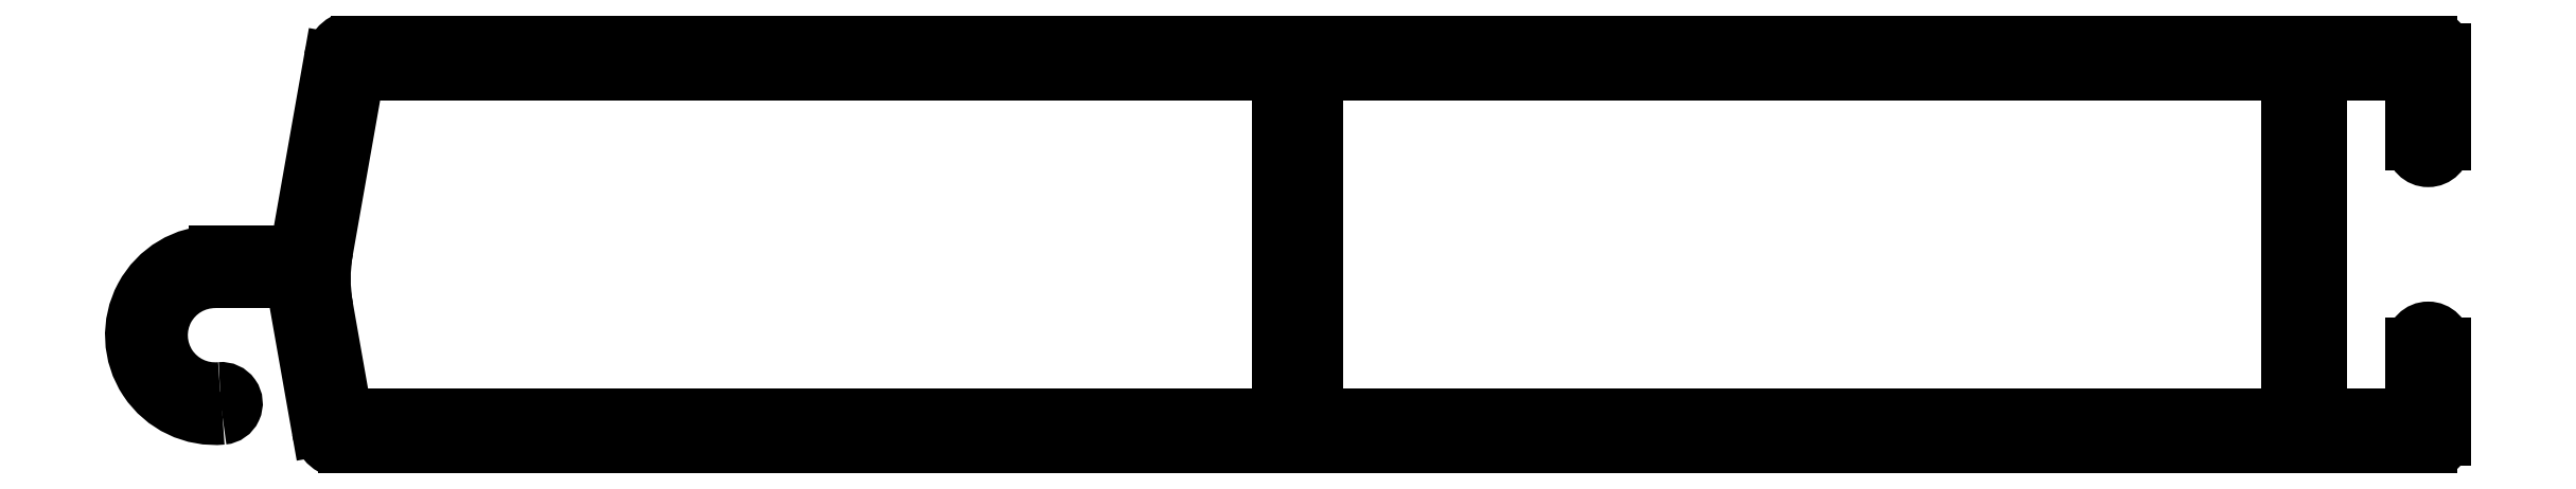
<metadata>
{"format":"dxf","ext":"dxf","renderer":"ezdxf+matplotlib","layout":"modelspace","background":"white","min_lineweight":24,"dpi":150}
</metadata>
<code>
0
SECTION
2
ENTITIES
0
LINE
8
0
10
629.6
20
656.2
30
0
11
706.7
21
656.2
31
0
0
ARC
8
0
10
706.7
20
656.7
30
0
40
0.5
50
270
51
0
0
ARC
8
0
10
629.6
20
657.2
30
0
40
1
50
190
51
270
0
LINE
8
0
10
707.2
20
656.7
30
0
11
707.2
21
660.2
31
0
0
LINE
8
0
10
627.7
20
662.3
30
0
11
628.6
21
657.1
31
0
0
ARC
8
0
10
706.6
20
660.2
30
0
40
0.6
50
0
51
180
0
ARC
8
0
10
627.4
20
662.3
30
0
40
0.3
50
10.01
51
90
0
LINE
8
0
10
706
20
657.6
30
0
11
706
21
660.2
31
0
0
LINE
8
0
10
627.4
20
662.6
30
0
11
624.8
21
662.6
31
0
0
LINE
8
0
10
702.6
20
657.6
30
0
11
706
21
657.6
31
0
0
ARC
8
0
10
624.8
20
660.6
30
0
40
1.985
50
90
51
275.3
0
LINE
8
0
10
702.6
20
657.6
30
0
11
702.6
21
670.2
31
0
0
ARC
8
0
10
625.1
20
658
30
0
40
0.55
50
275.3
51
95.31
0
LINE
8
0
10
702.6
20
670.2
30
0
11
706
21
670.2
31
0
0
ARC
8
0
10
624.8
20
660.6
30
0
40
3.085
50
90
51
275.3
0
LINE
8
0
10
706
20
667.6
30
0
11
706
21
670.2
31
0
0
LINE
8
0
10
627.4
20
663.7
30
0
11
624.8
21
663.7
31
0
0
ARC
8
0
10
706.6
20
667.6
30
0
40
0.6
50
180
51
0
0
ARC
8
0
10
627.4
20
664.2
30
0
40
0.5
50
270
51
350
0
LINE
8
0
10
707.2
20
667.6
30
0
11
707.2
21
671.1
31
0
0
LINE
8
0
10
627.9
20
664.1
30
0
11
629.1
21
670.8
31
0
0
ARC
8
0
10
706.7
20
671.1
30
0
40
0.5
50
0
51
90
0
ARC
8
0
10
630.1
20
670.6
30
0
40
1
50
90
51
170
0
LINE
8
0
10
630.1
20
671.6
30
0
11
706.7
21
671.6
31
0
0
LINE
8
0
10
629.6
20
657.9
30
0
11
629
21
661.6
31
0
0
ARC
8
0
10
629.9
20
657.9
30
0
40
0.3
50
190
51
270
0
ARC
8
0
10
634.9
20
662.7
30
0
40
6
50
170
51
190
0
LINE
8
0
10
664.1
20
657.6
30
0
11
629.9
21
657.6
31
0
0
LINE
8
0
10
629
20
663.7
30
0
11
630.1
21
670
31
0
0
LINE
8
0
10
664.1
20
670.2
30
0
11
664.1
21
657.6
31
0
0
ARC
8
0
10
630.4
20
669.9
30
0
40
0.3
50
90
51
170
0
LINE
8
0
10
630.4
20
670.2
30
0
11
664.1
21
670.2
31
0
0
LINE
8
0
10
665.5
20
657.6
30
0
11
665.5
21
670.2
31
0
0
LINE
8
0
10
701.4
20
657.6
30
0
11
665.5
21
657.6
31
0
0
LINE
8
0
10
665.5
20
670.2
30
0
11
701.4
21
670.2
31
0
0
LINE
8
0
10
701.4
20
670.2
30
0
11
701.4
21
657.6
31
0
0
ENDSEC
0
EOF

</code>
